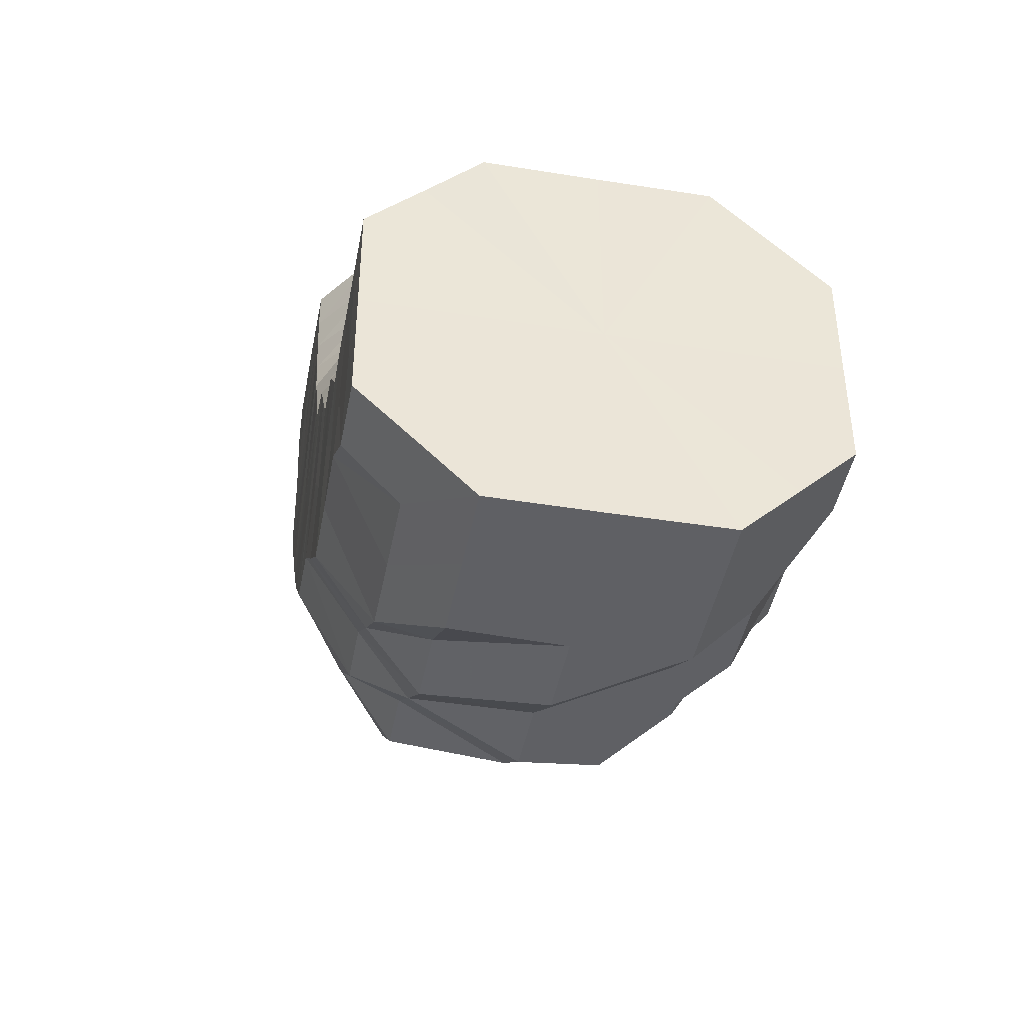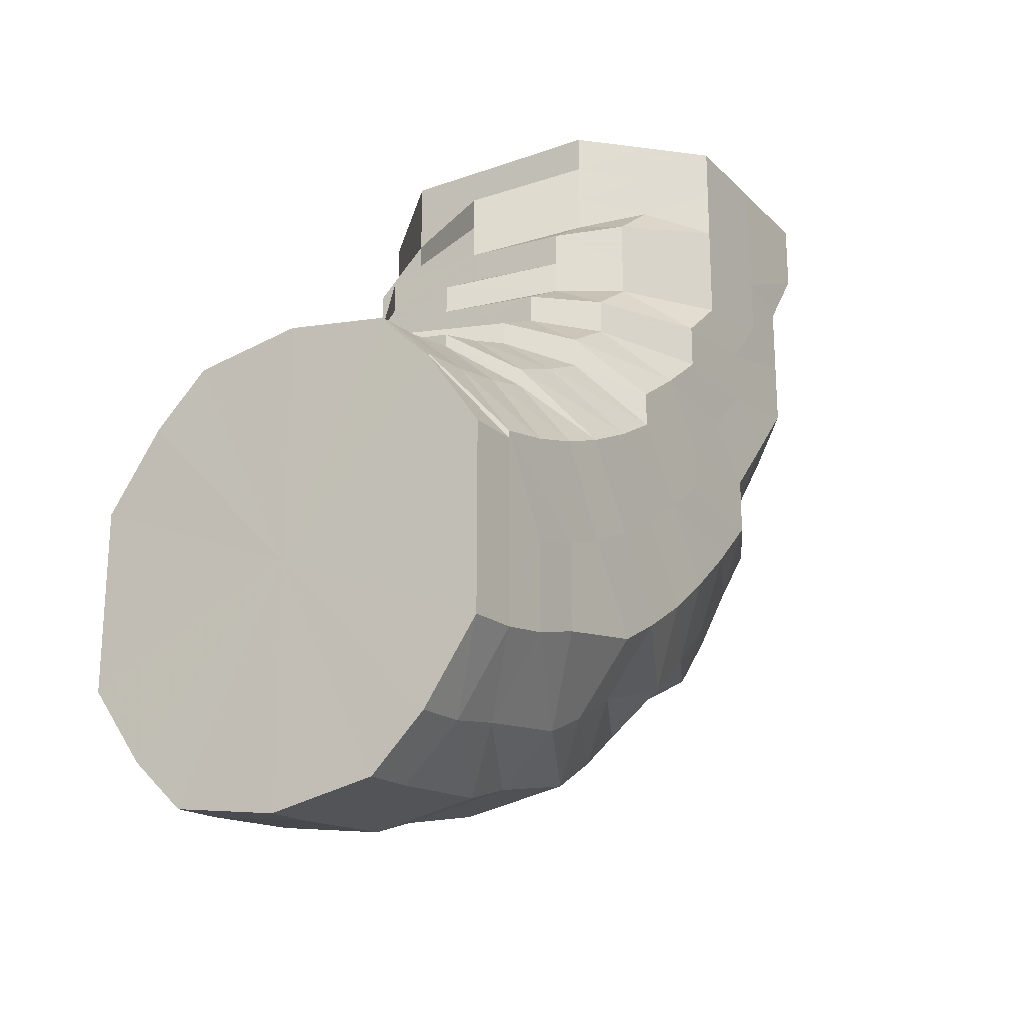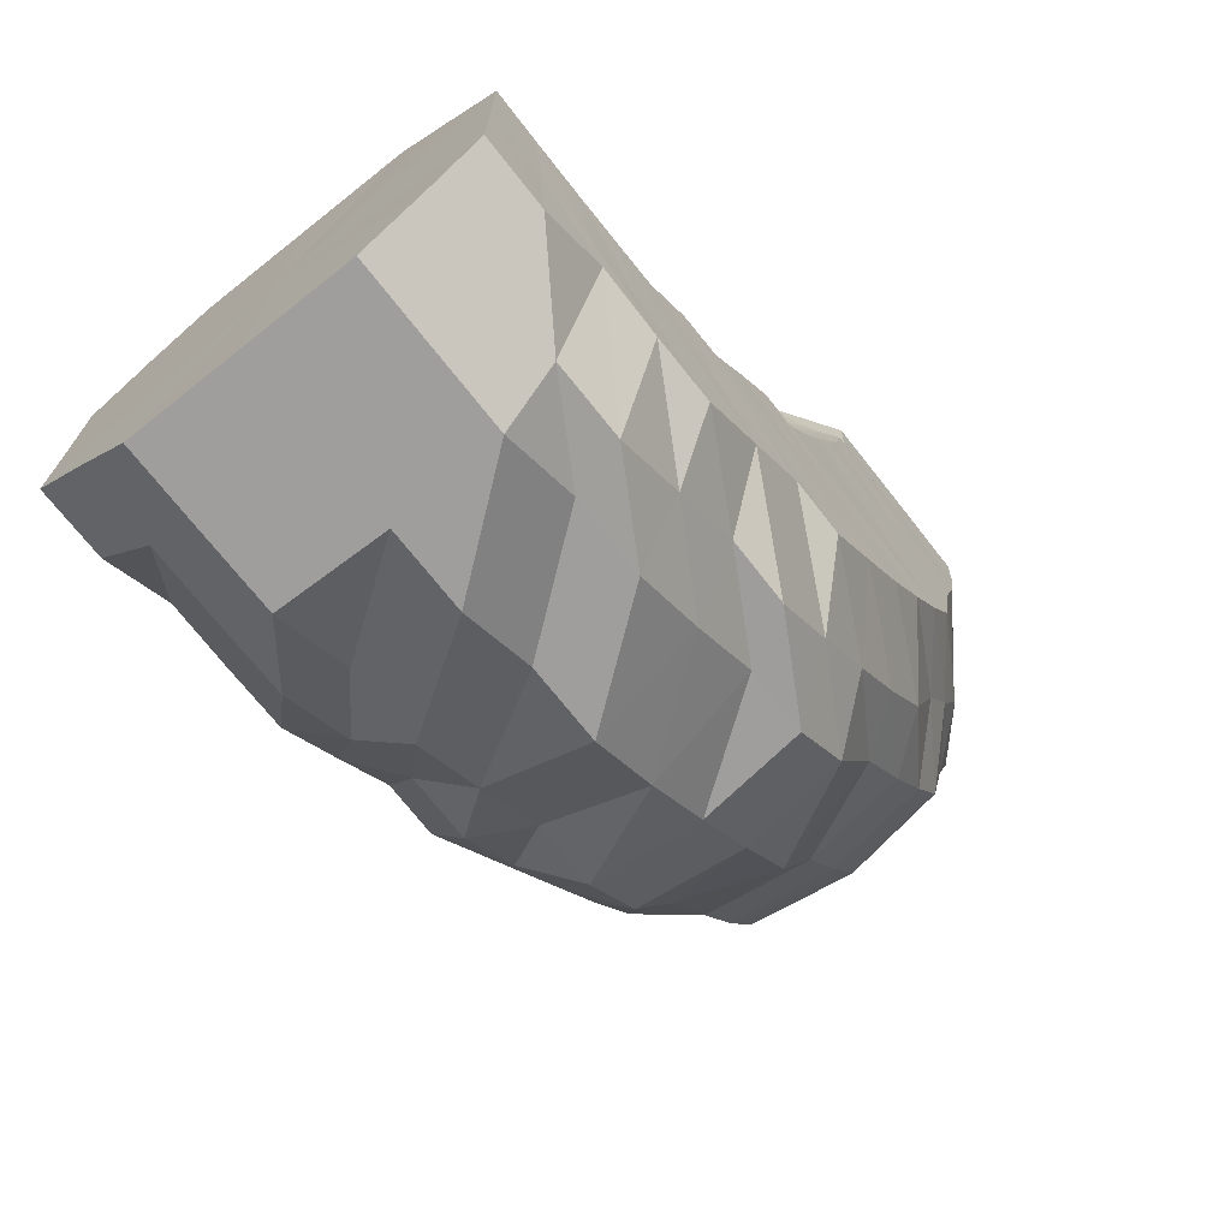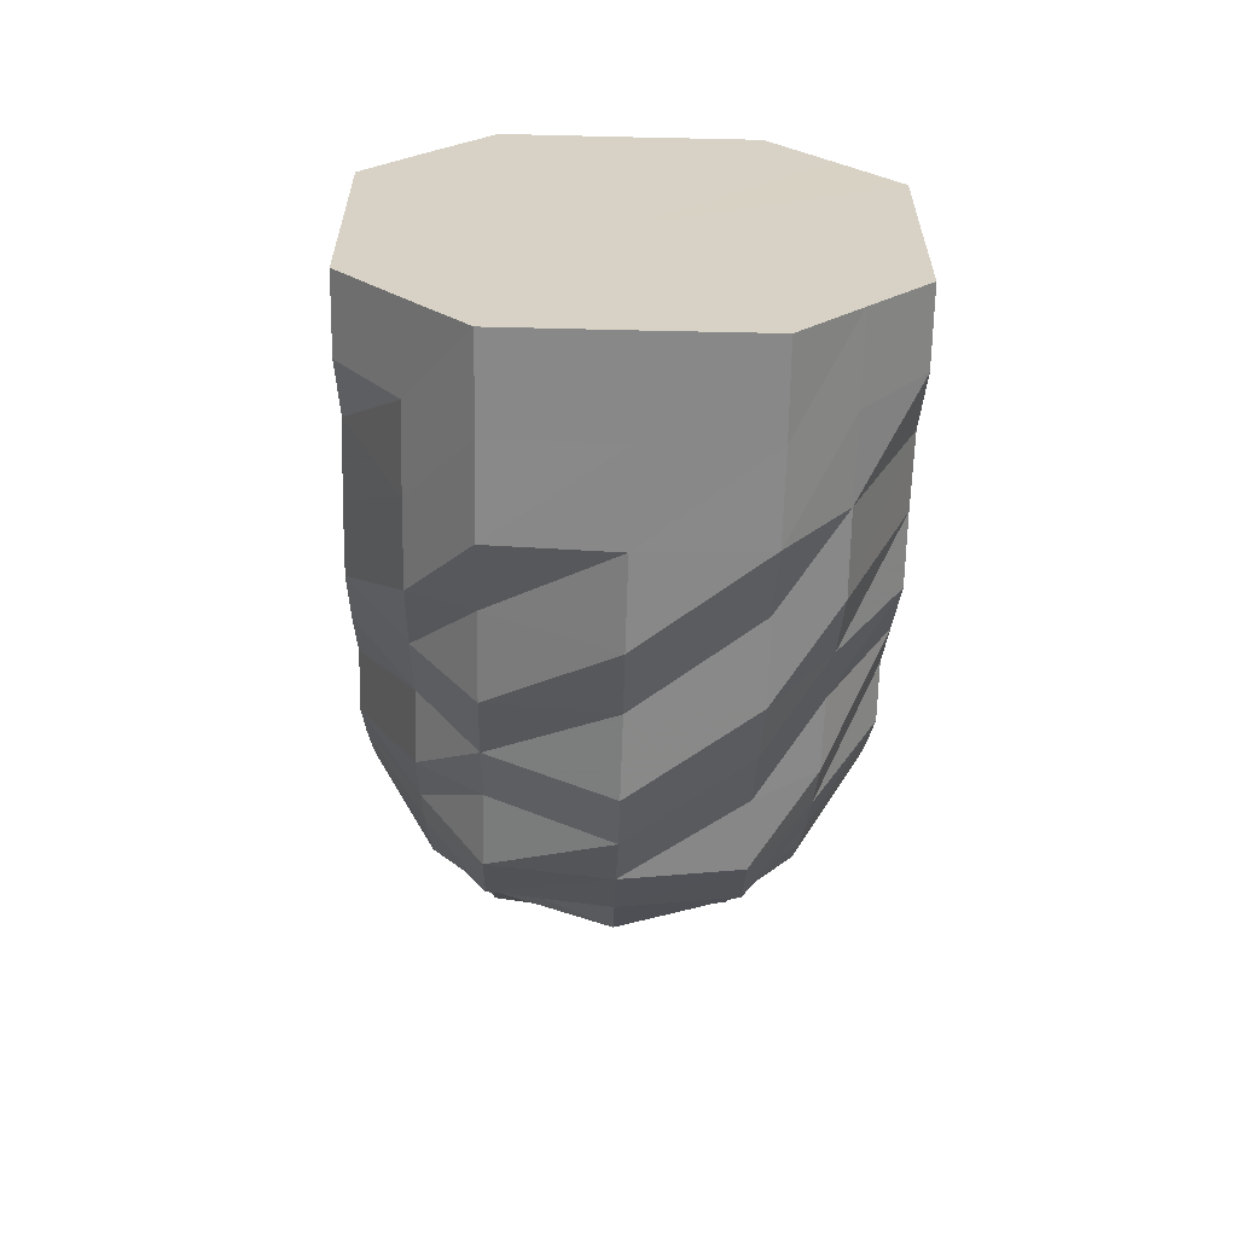
<metadata>
{"format":"obj","ext":"obj","renderer":"f3d","projection":"perspective","resolution":1024,"background":"white","views":[{"elev":-43.8,"azim":-10.7,"up":"+Y"},{"elev":-22.0,"azim":-148.1,"up":"+Z"},{"elev":-71.0,"azim":38.2,"up":"+Y"},{"elev":-62.8,"azim":-1.4,"up":"+Y"}]}
</metadata>
<code>
o 25447
v 2214 1868 14.55
v 2214 1868 14.55
v 2214 1868 14.55
v 2214 1868 14.55
v 2214 1868 14.56
v 2214 1868 14.55
v 2214 1868 14.56
v 2214 1868 14.58
v 2214 1868 14.56
v 2214 1868 14.55
v 2214 1868 14.56
v 2214 1868 14.57
v 2214 1868 14.56
v 2214 1868 14.56
v 2214 1868 14.55
v 2214 1868 14.55
v 2214 1868 14.55
v 2214 1868 14.56
v 2214 1868 14.57
v 2214 1868 14.57
v 2214 1868 14.56
v 2214 1868 14.55
v 2214 1868 14.56
v 2214 1868 14.58
v 2214 1868 14.58
v 2214 1868 14.58
v 2214 1868 14.56
v 2214 1868 14.58
v 2214 1868 14.6
v 2214 1868 14.6
v 2214 1868 14.6
v 2214 1868 14.58
v 2214 1868 14.59
v 2214 1868 14.61
v 2214 1868 14.61
v 2214 1868 14.59
v 2214 1868 14.61
v 2214 1868 14.63
v 2214 1868 14.62
v 2214 1868 14.63
v 2214 1868 14.63
v 2214 1868 14.61
v 2214 1868 14.63
v 2214 1868 14.62
v 2214 1868 14.64
v 2214 1868 14.6
v 2214 1868 14.64
v 2214 1868 14.63
v 2214 1868 14.59
v 2214 1868 14.62
v 2214 1868 14.57
v 2214 1868 14.61
v 2214 1868 14.59
v 2214 1868 14.57
v 2214 1868 14.58
v 2214 1868 14.61
v 2214 1868 14.63
v 2214 1868 14.6
v 2214 1868 14.57
v 2214 1868 14.59
v 2214 1868 14.56
v 2214 1868 14.56
v 2214 1868 14.57
v 2214 1868 14.57
v 2214 1868 14.58
v 2214 1868 14.57
v 2214 1868 14.58
v 2214 1868 14.57
v 2214 1868 14.57
v 2214 1868 14.58
v 2214 1868 14.58
v 2214 1868 14.58
v 2214 1868 14.58
v 2214 1868 14.59
v 2214 1868 14.6
v 2214 1868 14.59
v 2214 1868 14.61
v 2214 1868 14.6
v 2214 1868 14.61
v 2214 1868 14.63
v 2214 1868 14.61
v 2214 1868 14.61
v 2214 1868 14.6
v 2214 1868 14.63
v 2214 1868 14.63
v 2214 1868 14.64
v 2214 1868 14.63
v 2214 1868 14.59
v 2214 1868 14.62
v 2214 1868 14.63
v 2214 1868 14.64
v 2214 1868 14.63
v 2214 1868 14.64
v 2214 1868 14.59
v 2214 1868 14.6
v 2214 1868 14.58
v 2214 1868 14.59
v 2214 1868 14.58
v 2214 1868 14.59
v 2214 1868 14.61
v 2214 1868 14.6
v 2214 1868 14.62
v 2214 1868 14.63
v 2214 1868 14.62
v 2214 1868 14.61
v 2214 1868 14.64
v 2214 1868 14.64
v 2214 1868 14.63
v 2214 1868 14.64
v 2214 1868 14.64
v 2214 1868 14.64
v 2214 1868 14.64
v 2214 1868 14.64
v 2214 1868 14.64
v 2214 1868 14.64
v 2214 1868 14.64
v 2214 1868 14.64
v 2214 1868 14.64
v 2214 1868 14.64
v 2214 1868 14.63
v 2214 1868 14.64
v 2214 1868 14.64
v 2214 1868 14.64
v 2214 1868 14.64
v 2214 1868 14.64
v 2214 1868 14.64
v 2214 1868 14.64
v 2214 1868 14.63
v 2214 1868 14.63
v 2214 1868 14.64
v 2214 1868 14.63
v 2214 1868 14.63
v 2214 1868 14.61
v 2214 1868 14.65
v 2214 1868 14.64
v 2214 1868 14.65
v 2214 1868 14.65
v 2214 1868 14.64
v 2214 1868 14.65
v 2214 1868 14.64
v 2214 1868 14.65
v 2214 1868 14.65
v 2214 1868 14.64
v 2214 1868 14.66
v 2214 1868 14.65
v 2214 1868 14.66
v 2214 1868 14.64
v 2214 1868 14.65
v 2214 1868 14.63
v 2214 1868 14.64
v 2214 1868 14.62
v 2214 1868 14.63
v 2214 1868 14.61
v 2214 1868 14.62
v 2214 1868 14.6
v 2214 1868 14.61
v 2214 1868 14.59
v 2214 1868 14.6
v 2214 1868 14.59
v 2214 1868 14.6
v 2214 1868 14.59
v 2214 1868 14.6
v 2214 1868 14.6
v 2214 1868 14.61
v 2214 1868 14.61
v 2214 1868 14.62
v 2214 1868 14.62
v 2214 1868 14.63
v 2214 1868 14.63
v 2214 1868 14.64
v 2214 1868 14.65
v 2214 1868 14.66
v 2214 1868 14.66
v 2214 1868 14.66
v 2214 1868 14.66
v 2214 1868 14.65
v 2214 1868 14.67
v 2214 1868 14.66
v 2214 1868 14.67
v 2214 1868 14.67
v 2214 1868 14.66
v 2214 1868 14.66
v 2214 1868 14.65
v 2214 1868 14.65
v 2214 1868 14.64
v 2214 1868 14.65
v 2214 1868 14.63
v 2214 1868 14.64
v 2214 1868 14.62
v 2214 1868 14.63
v 2214 1868 14.61
v 2214 1868 14.62
v 2214 1868 14.61
v 2214 1868 14.62
v 2214 1868 14.61
v 2214 1868 14.62
v 2214 1868 14.62
v 2214 1868 14.63
v 2214 1868 14.63
v 2214 1868 14.64
v 2214 1868 14.64
v 2214 1868 14.65
v 2214 1868 14.65
v 2214 1868 14.66
v 2214 1868 14.67
v 2214 1868 14.67
v 2214 1868 14.66
v 2214 1868 14.65
v 2214 1868 14.68
v 2214 1868 14.68
v 2214 1868 14.68
v 2214 1868 14.68
v 2214 1868 14.67
v 2214 1868 14.68
v 2214 1868 14.67
v 2214 1868 14.68
v 2214 1868 14.66
v 2214 1868 14.67
v 2214 1868 14.65
v 2214 1868 14.66
v 2214 1868 14.65
v 2214 1868 14.66
v 2214 1868 14.64
v 2214 1868 14.65
v 2214 1868 14.64
v 2214 1868 14.65
v 2214 1868 14.63
v 2214 1868 14.65
v 2214 1868 14.64
v 2214 1868 14.65
v 2214 1868 14.64
v 2214 1868 14.65
v 2214 1868 14.65
v 2214 1868 14.66
v 2214 1868 14.66
v 2214 1868 14.67
v 2214 1868 14.68
v 2214 1868 14.68
v 2214 1868 14.68
v 2214 1868 14.67
v 2214 1868 14.69
v 2214 1868 14.69
v 2214 1868 14.69
v 2214 1868 14.69
v 2214 1868 14.69
v 2214 1868 14.69
v 2214 1868 14.69
v 2214 1868 14.69
v 2214 1868 14.68
v 2214 1868 14.69
v 2214 1868 14.68
v 2214 1868 14.69
v 2214 1868 14.68
v 2214 1868 14.69
v 2214 1868 14.67
v 2214 1868 14.68
v 2214 1868 14.67
v 2214 1868 14.68
v 2214 1868 14.66
v 2214 1868 14.68
v 2214 1868 14.66
v 2214 1868 14.68
v 2214 1868 14.66
v 2214 1868 14.68
v 2214 1868 14.67
v 2214 1868 14.68
v 2214 1868 14.68
v 2214 1868 14.69
v 2214 1868 14.7
v 2214 1868 14.7
v 2214 1868 14.71
v 2214 1868 14.7
v 2214 1868 14.71
v 2214 1868 14.7
v 2214 1868 14.71
v 2214 1868 14.69
v 2214 1868 14.71
v 2214 1868 14.7
v 2214 1868 14.71
v 2214 1868 14.69
v 2214 1868 14.71
v 2214 1868 14.71
v 2214 1868 14.71
v 2214 1868 14.71
v 2214 1868 14.71
v 2214 1868 14.69
v 2214 1868 14.71
v 2214 1868 14.71
v 2214 1868 14.71
v 2214 1868 14.69
v 2214 1868 14.71
v 2214 1868 14.71
v 2214 1868 14.69
v 2214 1868 14.71
v 2214 1868 14.71
v 2214 1868 14.7
v 2214 1868 14.71
v 2214 1868 14.71
v 2214 1868 14.7
v 2214 1868 14.71
v 2214 1868 14.71
v 2214 1868 14.7
v 2214 1868 14.71
v 2214 1868 14.71
v 2214 1868 14.7
v 2214 1868 14.71
v 2214 1868 14.71
v 2214 1868 14.7
v 2214 1868 14.71
v 2214 1868 14.71
v 2214 1868 14.7
v 2214 1868 14.71
v 2214 1868 14.71
v 2214 1868 14.71
v 2214 1868 14.71
v 2214 1868 14.71
v 2214 1868 14.71
v 2214 1868 14.64
v 2214 1868 14.64
v 2214 1868 14.64
v 2214 1868 14.64
v 2214 1868 14.63
v 2214 1868 14.63
v 2214 1868 14.63
v 2214 1868 14.61
v 2214 1868 14.61
v 2214 1868 14.61
v 2214 1868 14.63
v 2214 1868 14.59
v 2214 1868 14.58
v 2214 1868 14.56
v 2214 1868 14.55
v 2214 1868 14.55
v 2214 1868 14.55
v 2214 1868 14.56
v 2214 1868 14.58
v 2214 1868 14.59
v 2214 1868 14.61
v 2214 1868 14.63
v 2214 1868 14.61
v 2214 1868 14.61
f 1 2 3
f 3 4 5
f 2 4 6
f 5 7 8
f 4 7 9
f 2 10 4
f 4 11 7
f 10 11 4
f 11 12 7
f 13 10 2
f 10 14 11
f 15 13 2
f 15 2 16
f 17 15 1
f 13 18 10
f 18 14 10
f 19 13 15
f 20 18 13
f 19 20 13
f 21 19 15
f 21 15 22
f 23 21 17
f 24 19 21
f 25 20 19
f 24 25 19
f 26 24 21
f 26 21 27
f 28 26 23
f 29 24 26
f 30 25 24
f 29 30 24
f 31 29 26
f 31 26 32
f 33 31 28
f 34 29 31
f 35 31 36
f 37 35 33
f 38 35 37
f 34 39 29
f 39 30 29
f 40 39 34
f 41 40 42
f 40 43 39
f 39 44 30
f 43 44 39
f 45 43 40
f 44 46 30
f 30 46 25
f 47 45 48
f 46 49 25
f 25 49 20
f 44 50 46
f 49 51 20
f 20 51 18
f 46 52 49
f 50 52 46
f 49 53 51
f 52 53 49
f 51 54 18
f 18 54 14
f 53 55 51
f 51 55 54
f 52 56 53
f 50 57 52
f 57 56 52
f 53 58 55
f 56 58 53
f 55 59 54
f 58 60 55
f 55 60 59
f 54 59 61
f 54 61 14
f 14 61 62
f 14 62 11
f 11 62 12
f 61 63 62
f 59 64 61
f 61 64 63
f 59 65 64
f 60 65 59
f 62 66 12
f 62 63 66
f 12 66 67
f 64 68 63
f 63 69 66
f 63 68 69
f 64 70 68
f 65 70 64
f 66 69 71
f 66 71 67
f 12 67 72
f 7 12 72
f 7 72 73
f 8 72 74
f 72 67 75
f 72 75 76
f 74 75 77
f 67 78 75
f 67 71 78
f 75 78 79
f 77 79 80
f 75 79 81
f 78 82 79
f 71 83 78
f 78 83 82
f 79 82 84
f 79 84 85
f 85 84 86
f 82 87 84
f 85 86 88
f 83 89 82
f 82 89 87
f 90 87 91
f 92 93 86
f 71 94 83
f 69 94 71
f 94 95 83
f 83 95 89
f 69 96 94
f 68 96 69
f 94 97 95
f 96 97 94
f 68 98 96
f 70 98 68
f 96 99 97
f 98 99 96
f 97 100 95
f 99 101 97
f 97 101 100
f 95 100 102
f 95 102 89
f 89 102 103
f 89 103 87
f 100 104 102
f 101 105 100
f 100 105 104
f 87 103 106
f 87 106 107
f 102 108 103
f 102 104 108
f 103 109 106
f 103 108 109
f 91 106 110
f 106 109 111
f 110 111 112
f 106 111 113
f 114 115 111
f 108 116 109
f 117 116 118
f 108 119 116
f 104 119 108
f 104 120 119
f 105 120 104
f 119 121 116
f 120 122 119
f 119 122 121
f 116 121 123
f 116 123 124
f 124 123 125
f 123 45 125
f 124 125 126
f 111 124 126
f 111 126 127
f 126 125 128
f 126 128 129
f 130 131 128
f 112 126 38
f 129 132 133
f 123 134 45
f 121 134 123
f 134 135 45
f 45 135 43
f 121 136 134
f 122 136 121
f 134 137 135
f 136 137 134
f 135 138 43
f 43 138 44
f 138 50 44
f 135 139 138
f 137 139 135
f 138 140 50
f 139 140 138
f 140 57 50
f 137 141 139
f 139 142 140
f 141 142 139
f 142 143 140
f 140 143 57
f 141 144 142
f 145 141 137
f 136 145 137
f 145 146 141
f 146 144 141
f 147 145 136
f 122 147 136
f 148 146 145
f 147 148 145
f 149 147 122
f 120 149 122
f 150 148 147
f 149 150 147
f 151 149 120
f 105 151 120
f 152 150 149
f 151 152 149
f 153 151 105
f 101 153 105
f 154 152 151
f 153 154 151
f 155 153 101
f 99 155 101
f 156 154 153
f 155 156 153
f 157 155 99
f 98 157 99
f 158 156 155
f 157 158 155
f 159 157 98
f 70 159 98
f 160 158 157
f 159 160 157
f 161 159 70
f 65 161 70
f 162 160 159
f 161 162 159
f 163 161 65
f 60 163 65
f 164 162 161
f 163 164 161
f 165 163 60
f 58 165 60
f 166 164 163
f 165 166 163
f 167 165 58
f 56 167 58
f 168 166 165
f 167 168 165
f 169 167 56
f 57 169 56
f 143 169 57
f 169 170 167
f 170 168 167
f 143 171 169
f 171 170 169
f 172 171 143
f 142 172 143
f 144 172 142
f 172 173 171
f 144 174 172
f 174 173 172
f 171 175 170
f 173 175 171
f 175 176 170
f 170 176 168
f 173 177 175
f 178 174 144
f 146 178 144
f 174 179 173
f 179 177 173
f 178 180 174
f 180 179 174
f 181 178 146
f 148 181 146
f 182 180 178
f 181 182 178
f 183 181 148
f 150 183 148
f 184 182 181
f 183 184 181
f 185 183 150
f 152 185 150
f 186 184 183
f 185 186 183
f 187 185 152
f 154 187 152
f 188 186 185
f 187 188 185
f 189 187 154
f 156 189 154
f 190 188 187
f 189 190 187
f 191 189 156
f 158 191 156
f 192 190 189
f 191 192 189
f 193 191 158
f 160 193 158
f 194 192 191
f 193 194 191
f 195 193 160
f 162 195 160
f 196 194 193
f 195 196 193
f 197 195 162
f 164 197 162
f 198 196 195
f 197 198 195
f 199 197 164
f 166 199 164
f 200 198 197
f 199 200 197
f 201 199 166
f 168 201 166
f 176 201 168
f 201 202 199
f 202 200 199
f 176 203 201
f 203 202 201
f 204 203 176
f 175 204 176
f 177 204 175
f 204 205 203
f 177 206 204
f 206 205 204
f 203 207 202
f 205 207 203
f 207 208 202
f 202 208 200
f 205 209 207
f 210 206 177
f 179 210 177
f 206 211 205
f 211 209 205
f 210 212 206
f 212 211 206
f 213 210 179
f 180 213 179
f 214 212 210
f 213 214 210
f 215 213 180
f 182 215 180
f 216 214 213
f 215 216 213
f 217 215 182
f 184 217 182
f 218 216 215
f 217 218 215
f 219 217 184
f 186 219 184
f 220 218 217
f 219 220 217
f 221 219 186
f 188 221 186
f 222 220 219
f 221 222 219
f 223 221 188
f 190 223 188
f 224 222 221
f 223 224 221
f 225 223 190
f 192 225 190
f 226 224 223
f 225 226 223
f 227 225 192
f 194 227 192
f 228 226 225
f 227 228 225
f 229 227 194
f 196 229 194
f 230 228 227
f 229 230 227
f 231 229 196
f 198 231 196
f 232 230 229
f 231 232 229
f 233 231 198
f 200 233 198
f 208 233 200
f 233 234 231
f 234 232 231
f 208 235 233
f 235 234 233
f 236 235 208
f 207 236 208
f 209 236 207
f 236 237 235
f 209 238 236
f 238 237 236
f 235 239 234
f 237 239 235
f 239 240 234
f 234 240 232
f 237 241 239
f 242 238 209
f 211 242 209
f 238 243 237
f 243 241 237
f 242 244 238
f 244 243 238
f 245 242 211
f 212 245 211
f 246 244 242
f 245 246 242
f 247 245 212
f 214 247 212
f 248 246 245
f 247 248 245
f 249 247 214
f 216 249 214
f 250 248 247
f 249 250 247
f 251 249 216
f 218 251 216
f 252 250 249
f 251 252 249
f 253 251 218
f 220 253 218
f 254 252 251
f 253 254 251
f 255 253 220
f 222 255 220
f 256 254 253
f 255 256 253
f 257 255 222
f 224 257 222
f 258 256 255
f 257 258 255
f 259 257 224
f 226 259 224
f 260 258 257
f 259 260 257
f 261 259 226
f 228 261 226
f 262 260 259
f 261 262 259
f 263 261 228
f 230 263 228
f 264 262 261
f 263 264 261
f 265 263 230
f 232 265 230
f 240 265 232
f 265 266 263
f 266 264 263
f 240 267 265
f 267 266 265
f 268 267 240
f 239 268 240
f 241 268 239
f 268 269 267
f 241 270 268
f 270 269 268
f 270 271 269
f 272 270 241
f 272 273 270
f 243 272 241
f 269 274 267
f 267 274 266
f 269 275 274
f 274 276 266
f 274 277 276
f 266 276 264
f 278 272 243
f 278 279 272
f 244 278 243
f 276 280 264
f 276 281 280
f 264 280 262
f 282 283 276
f 284 282 274
f 283 285 280
f 280 286 262
f 280 287 286
f 262 286 260
f 282 283 288
f 284 282 288
f 283 285 288
f 285 289 286
f 285 289 288
f 286 290 260
f 286 291 290
f 260 290 258
f 289 292 290
f 289 292 288
f 290 293 258
f 290 294 293
f 258 293 256
f 292 295 293
f 292 295 288
f 293 296 256
f 293 297 296
f 256 296 254
f 295 298 296
f 295 298 288
f 296 299 254
f 296 300 299
f 254 299 252
f 298 301 299
f 298 301 288
f 299 302 252
f 299 303 302
f 252 302 250
f 301 304 302
f 301 304 288
f 302 305 250
f 302 306 305
f 250 305 248
f 304 307 305
f 304 307 288
f 305 308 248
f 305 309 308
f 248 308 246
f 307 310 308
f 307 310 288
f 308 311 246
f 308 312 311
f 246 311 244
f 311 278 244
f 311 313 278
f 310 314 311
f 310 314 288
f 314 315 278
f 314 315 288
f 315 316 288
f 315 316 272
f 316 317 288
f 316 317 270
f 317 284 288
f 317 284 269
f 86 107 318
f 86 318 88
f 93 319 318
f 319 320 321
f 318 113 321
f 318 321 88
f 320 322 323
f 321 127 323
f 321 323 88
f 323 324 325
f 323 326 88
f 327 328 88
f 329 327 88
f 330 329 88
f 331 330 88
f 332 331 88
f 333 332 88
f 334 333 88
f 335 334 88
f 336 335 88
f 337 336 88
f 338 337 88
f 339 340 341

</code>
